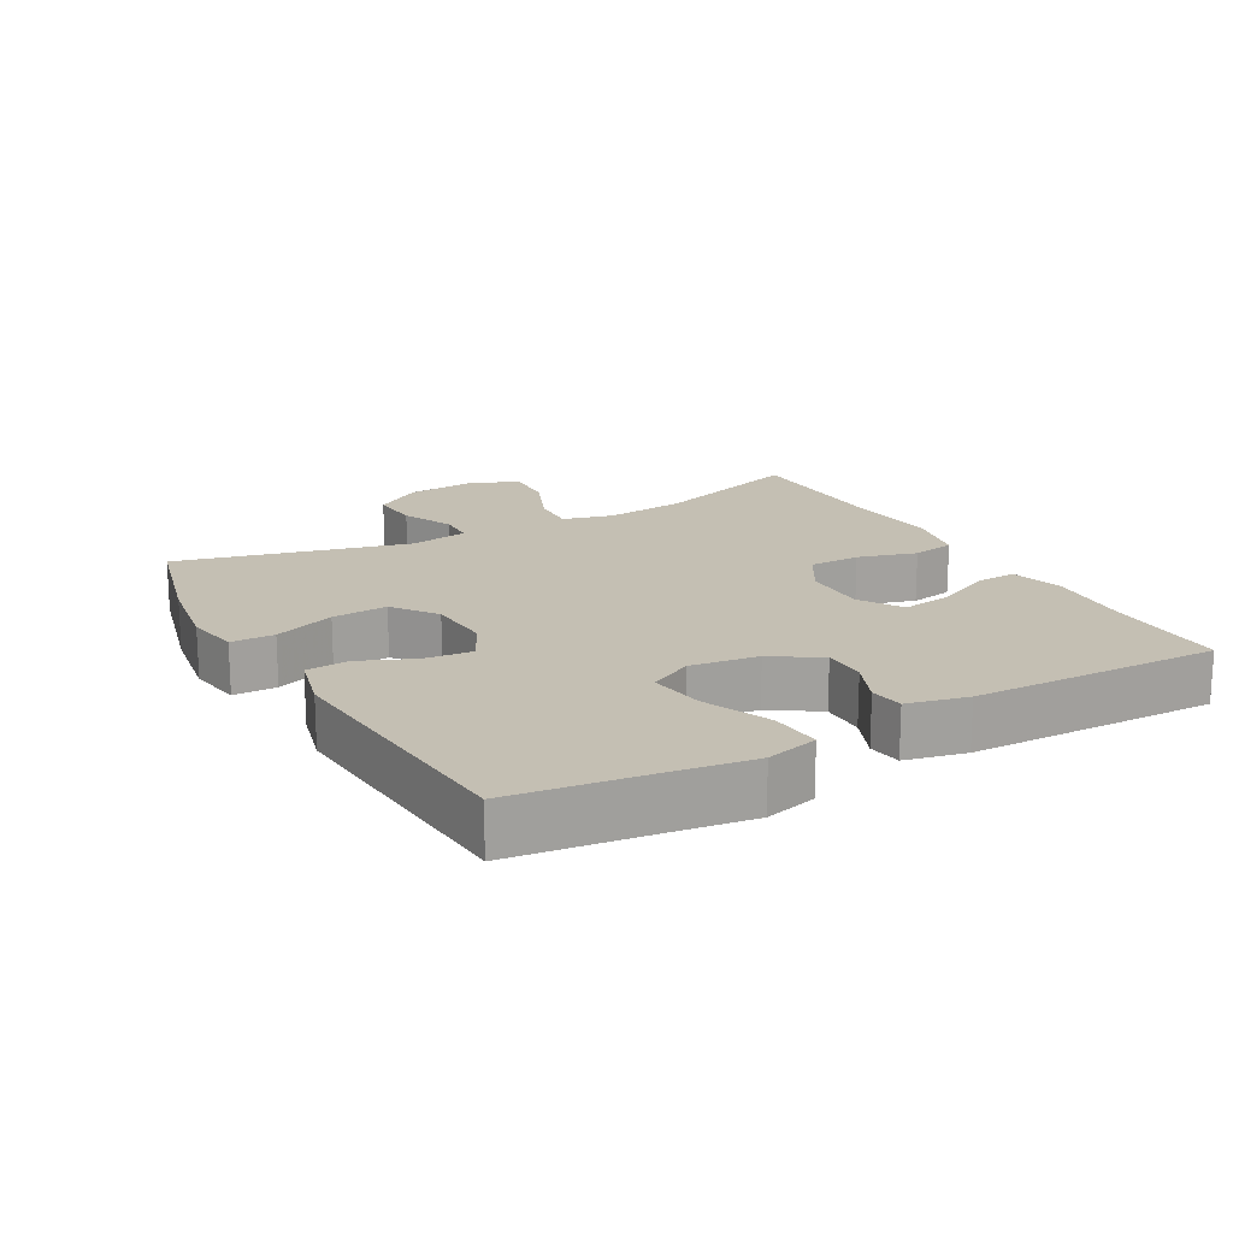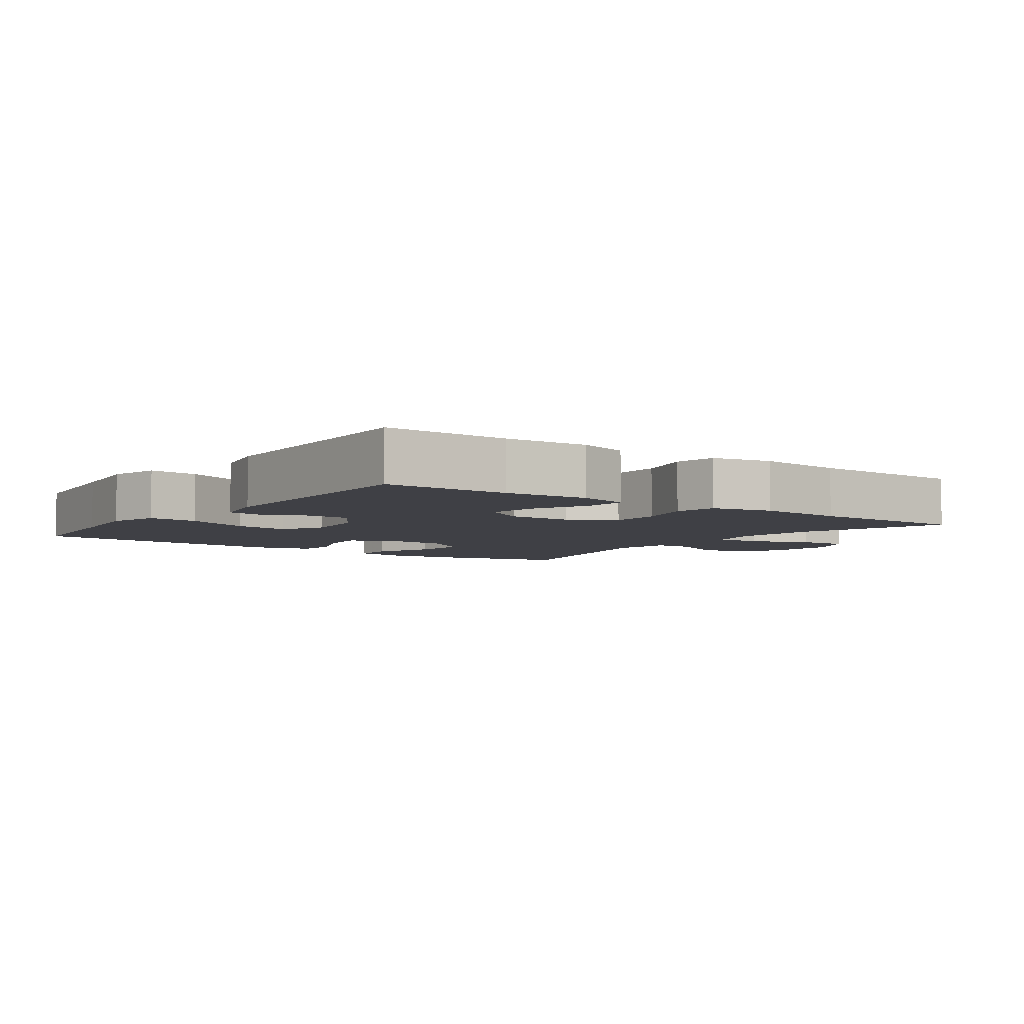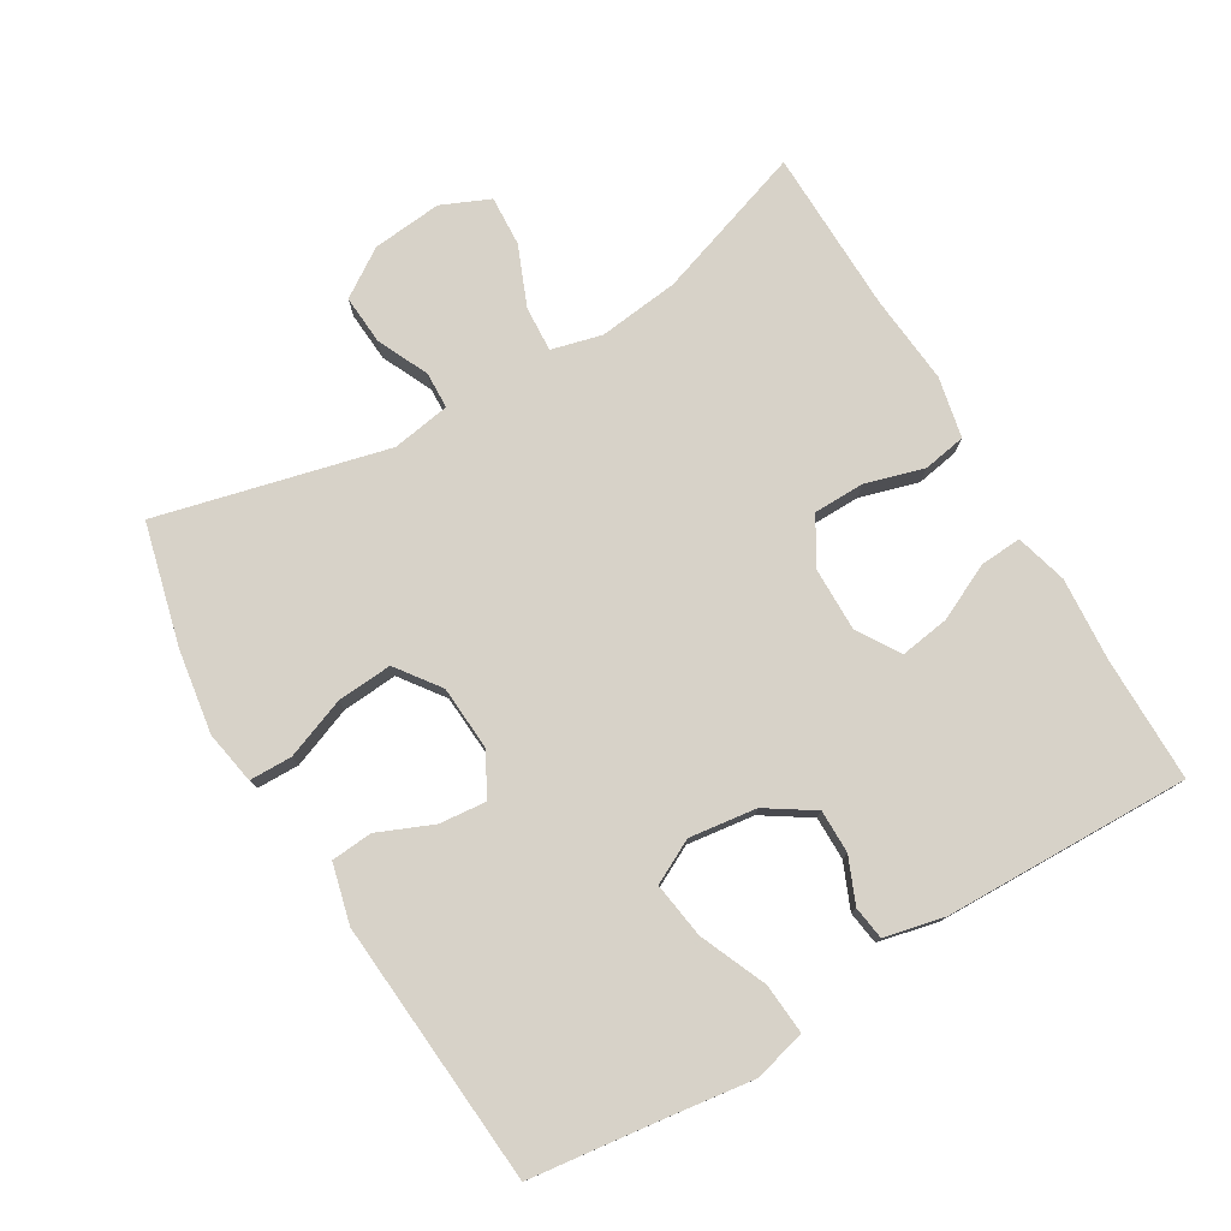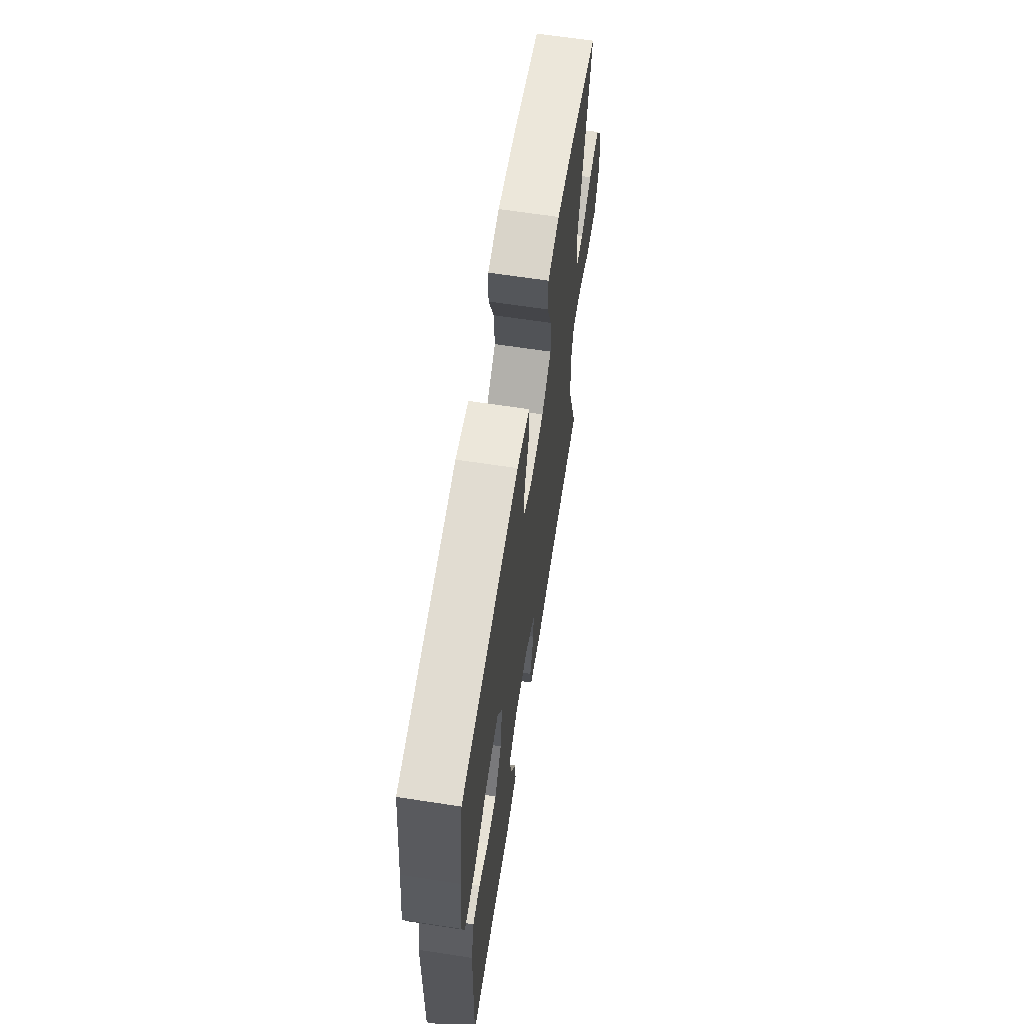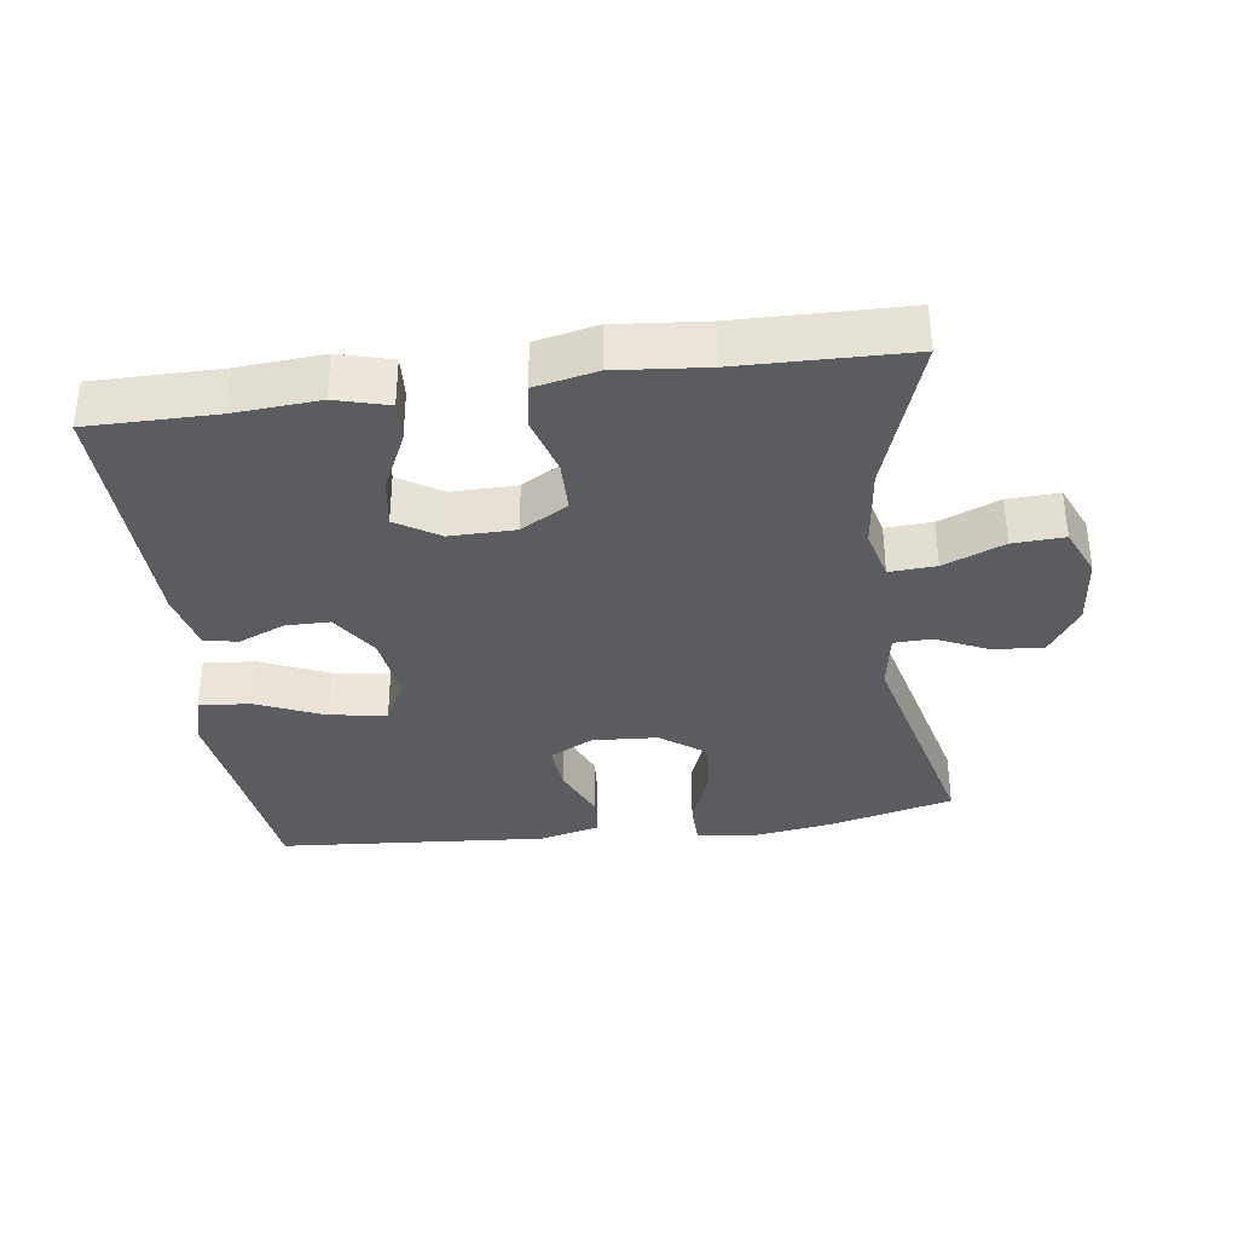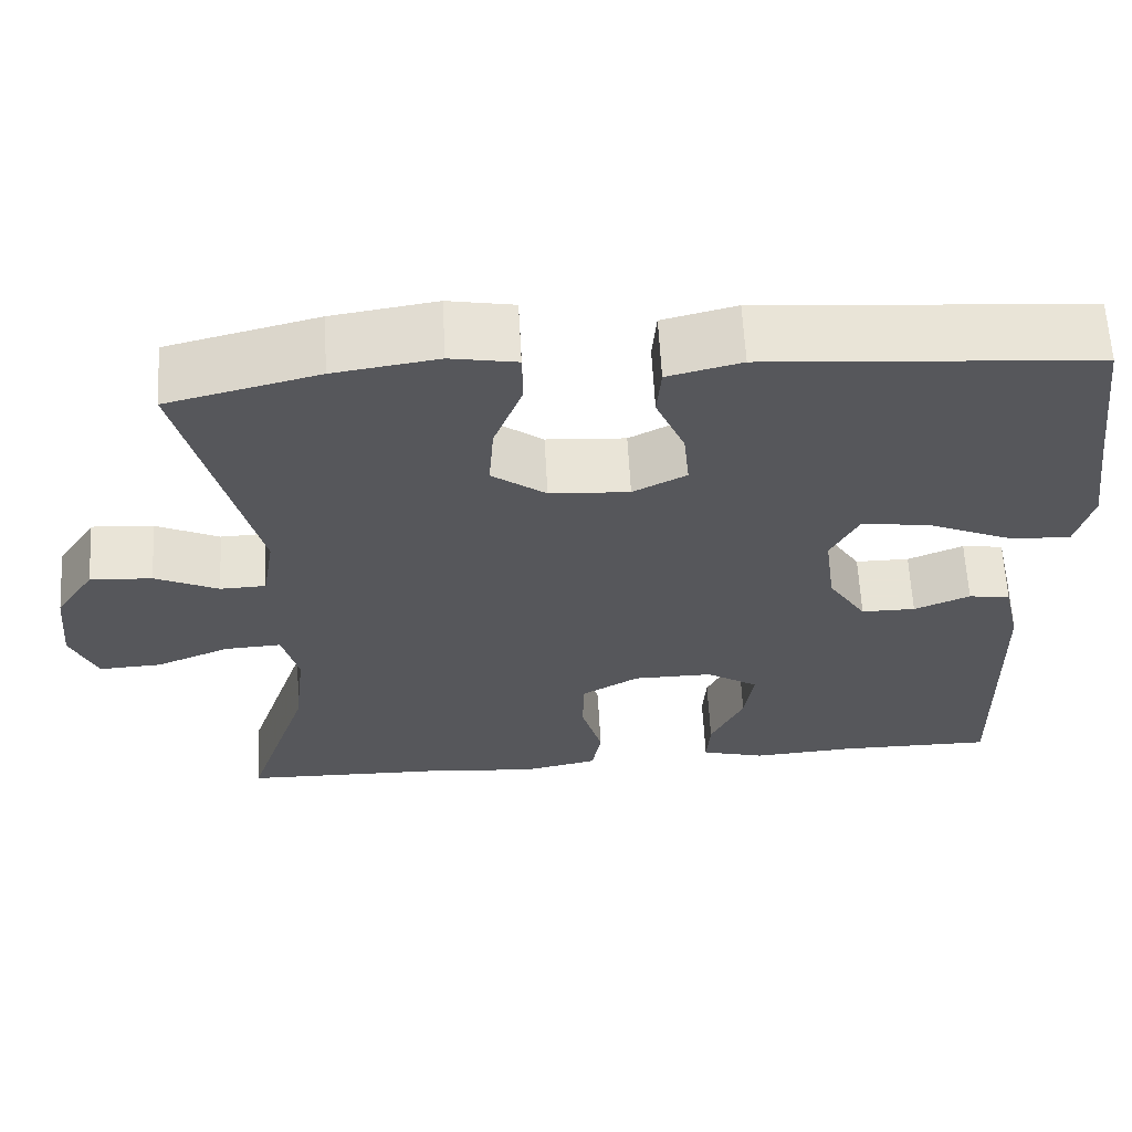
<metadata>
{"format":"obj","ext":"obj","renderer":"f3d","projection":"perspective","resolution":1024,"background":"white","views":[{"elev":17.7,"azim":60.9,"up":"+Y"},{"elev":-5.2,"azim":144.0,"up":"+Y"},{"elev":77.4,"azim":59.3,"up":"+Y"},{"elev":64.4,"azim":98.8,"up":"+Z"},{"elev":-34.9,"azim":-172.3,"up":"+Y"},{"elev":62.6,"azim":-3.1,"up":"+Z"}]}
</metadata>
<code>
v 0.5 0.07 -0.5
v 0.316 0.07 -0.5
v 0.194 0.07 -0.509
v 0.118 0.07 -0.488
v 0.122 0.07 -0.427
v 0.161 0.07 -0.345
v 0.172 0.07 -0.272
v 0.11 0.07 -0.233
v 0.016 0.07 -0.234
v -0.052 0.07 -0.274
v -0.053 0.07 -0.349
v -0.028 0.07 -0.435
v -0.039 0.07 -0.498
v -0.128 0.07 -0.517
v -0.259 0.07 -0.505
v -0.5 0.07 -0.5
v -0.425 0.07 -0.277
v -0.411 0.07 -0.158
v -0.43 0.07 -0.084
v -0.497 0.07 -0.088
v -0.584 0.07 -0.124
v -0.658 0.07 -0.128
v -0.689 0.07 -0.057
v -0.679 0.07 0.045
v -0.633 0.07 0.115
v -0.56 0.07 0.11
v -0.485 0.07 0.075
v -0.431 0.07 0.077
v -0.417 0.07 0.163
v -0.5 0.07 0.5
v -0.322 0.07 0.545
v -0.199 0.07 0.564
v -0.121 0.07 0.55
v -0.12 0.07 0.487
v -0.154 0.07 0.398
v -0.16 0.07 0.317
v -0.096 0.07 0.27
v -0.002 0.07 0.264
v 0.061 0.07 0.297
v 0.054 0.07 0.367
v 0.02 0.07 0.447
v 0.025 0.07 0.508
v 0.112 0.07 0.53
v 0.5 0.07 0.5
v 0.525 0.07 0.302
v 0.542 0.07 0.178
v 0.522 0.07 0.102
v 0.448 0.07 0.108
v 0.35 0.07 0.15
v 0.268 0.07 0.162
v 0.235 0.07 0.098
v 0.248 0.07 -0.001
v 0.293 0.07 -0.07
v 0.357 0.07 -0.07
v 0.423 0.07 -0.042
v 0.472 0.07 -0.049
v 0.492 0.07 -0.137
v 0.5 0 -0.5
v 0.316 0 -0.5
v 0.194 0 -0.509
v 0.118 0 -0.488
v 0.122 0 -0.427
v 0.161 0 -0.345
v 0.172 0 -0.272
v 0.11 0 -0.233
v 0.016 0 -0.234
v -0.052 0 -0.274
v -0.053 0 -0.349
v -0.028 0 -0.435
v -0.039 0 -0.498
v -0.128 0 -0.517
v -0.259 0 -0.505
v -0.5 0 -0.5
v -0.425 0 -0.277
v -0.411 0 -0.158
v -0.43 0 -0.084
v -0.497 0 -0.088
v -0.584 0 -0.124
v -0.658 0 -0.128
v -0.689 0 -0.057
v -0.679 0 0.045
v -0.633 0 0.115
v -0.56 0 0.11
v -0.485 0 0.075
v -0.431 0 0.077
v -0.417 0 0.163
v -0.5 0 0.5
v -0.322 0 0.545
v -0.199 0 0.564
v -0.121 0 0.55
v -0.12 0 0.487
v -0.154 0 0.398
v -0.16 0 0.317
v -0.096 0 0.27
v -0.002 0 0.264
v 0.061 0 0.297
v 0.054 0 0.367
v 0.02 0 0.447
v 0.025 0 0.508
v 0.112 0 0.53
v 0.5 0 0.5
v 0.525 0 0.302
v 0.542 0 0.178
v 0.522 0 0.102
v 0.448 0 0.108
v 0.35 0 0.15
v 0.268 0 0.162
v 0.235 0 0.098
v 0.248 0 -0.001
v 0.293 0 -0.07
v 0.357 0 -0.07
v 0.423 0 -0.042
v 0.472 0 -0.049
v 0.492 0 -0.137
f 54 55 56 57
f 53 54 57 1
f 52 53 1 2
f 46 47 48 49
f 45 46 49 50
f 44 45 50
f 43 44 50
f 40 41 42 43
f 39 40 43 50
f 38 39 50 51
f 32 33 34 35
f 32 35 36
f 29 30 31 32
f 28 29 32 36
f 24 25 26 27
f 24 27 28
f 23 24 28
f 20 21 22 23
f 19 20 23 28
f 18 19 28 36
f 15 16 17
f 11 12 13 14
f 10 11 14 15
f 3 4 5 6
f 52 2 3 6
f 52 6 7
f 37 38 51 52
f 37 52 7 8
f 36 37 8 9
f 18 36 9 10
f 10 15 17 18
f 114 113 112 111
f 58 114 111 110
f 59 58 110 109
f 106 105 104 103
f 107 106 103 102
f 107 102 101
f 107 101 100
f 100 99 98 97
f 107 100 97 96
f 108 107 96 95
f 92 91 90 89
f 93 92 89
f 89 88 87 86
f 93 89 86 85
f 84 83 82 81
f 85 84 81
f 85 81 80
f 80 79 78 77
f 85 80 77 76
f 93 85 76 75
f 74 73 72
f 71 70 69 68
f 72 71 68 67
f 63 62 61 60
f 63 60 59 109
f 64 63 109
f 109 108 95 94
f 65 64 109 94
f 66 65 94 93
f 67 66 93 75
f 75 74 72 67
f 1 58 59 2
f 2 59 60 3
f 3 60 61 4
f 4 61 62 5
f 5 62 63 6
f 6 63 64 7
f 7 64 65 8
f 8 65 66 9
f 9 66 67 10
f 10 67 68 11
f 11 68 69 12
f 12 69 70 13
f 13 70 71 14
f 14 71 72 15
f 15 72 73 16
f 16 73 74 17
f 17 74 75 18
f 18 75 76 19
f 19 76 77 20
f 20 77 78 21
f 21 78 79 22
f 22 79 80 23
f 23 80 81 24
f 24 81 82 25
f 25 82 83 26
f 26 83 84 27
f 27 84 85 28
f 28 85 86 29
f 29 86 87 30
f 30 87 88 31
f 31 88 89 32
f 32 89 90 33
f 33 90 91 34
f 34 91 92 35
f 35 92 93 36
f 36 93 94 37
f 37 94 95 38
f 38 95 96 39
f 39 96 97 40
f 40 97 98 41
f 41 98 99 42
f 42 99 100 43
f 43 100 101 44
f 44 101 102 45
f 45 102 103 46
f 46 103 104 47
f 47 104 105 48
f 48 105 106 49
f 49 106 107 50
f 50 107 108 51
f 51 108 109 52
f 52 109 110 53
f 53 110 111 54
f 54 111 112 55
f 55 112 113 56
f 56 113 114 57
f 57 114 58 1

</code>
